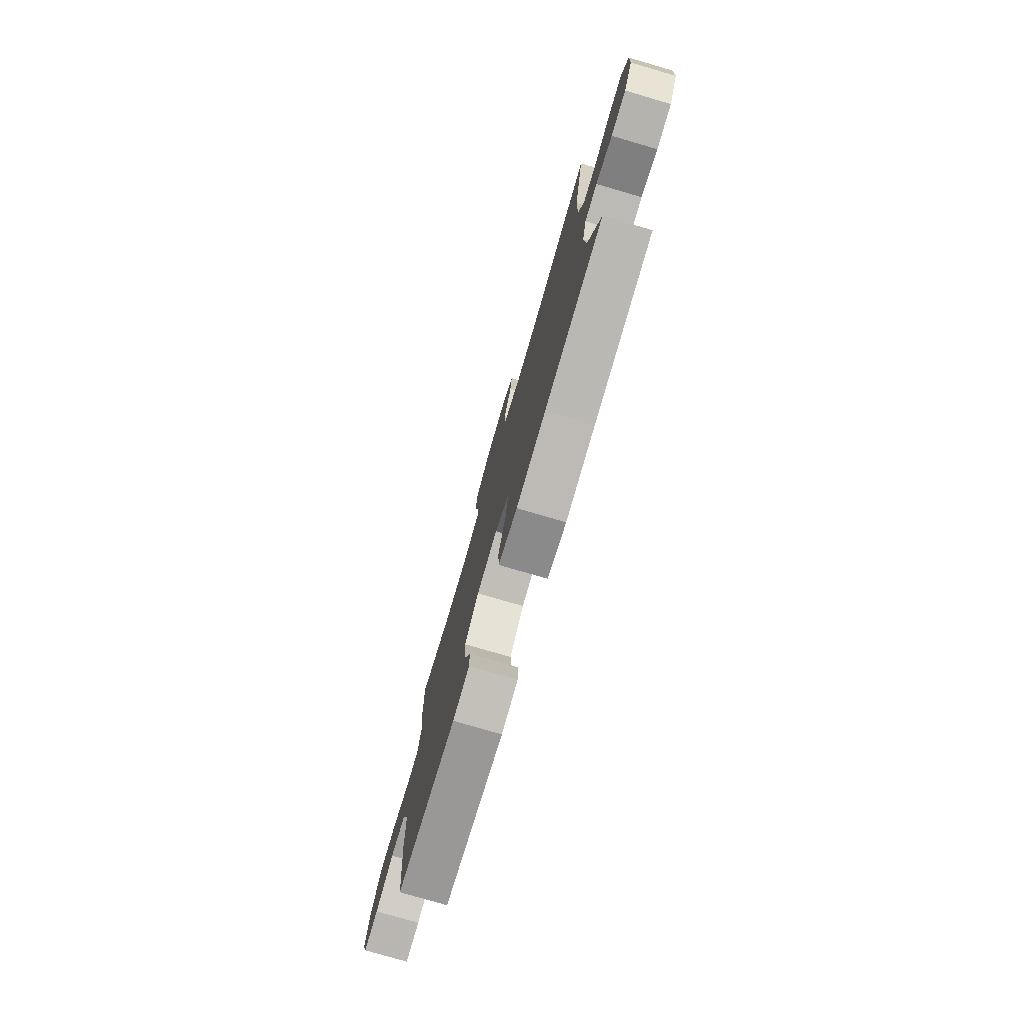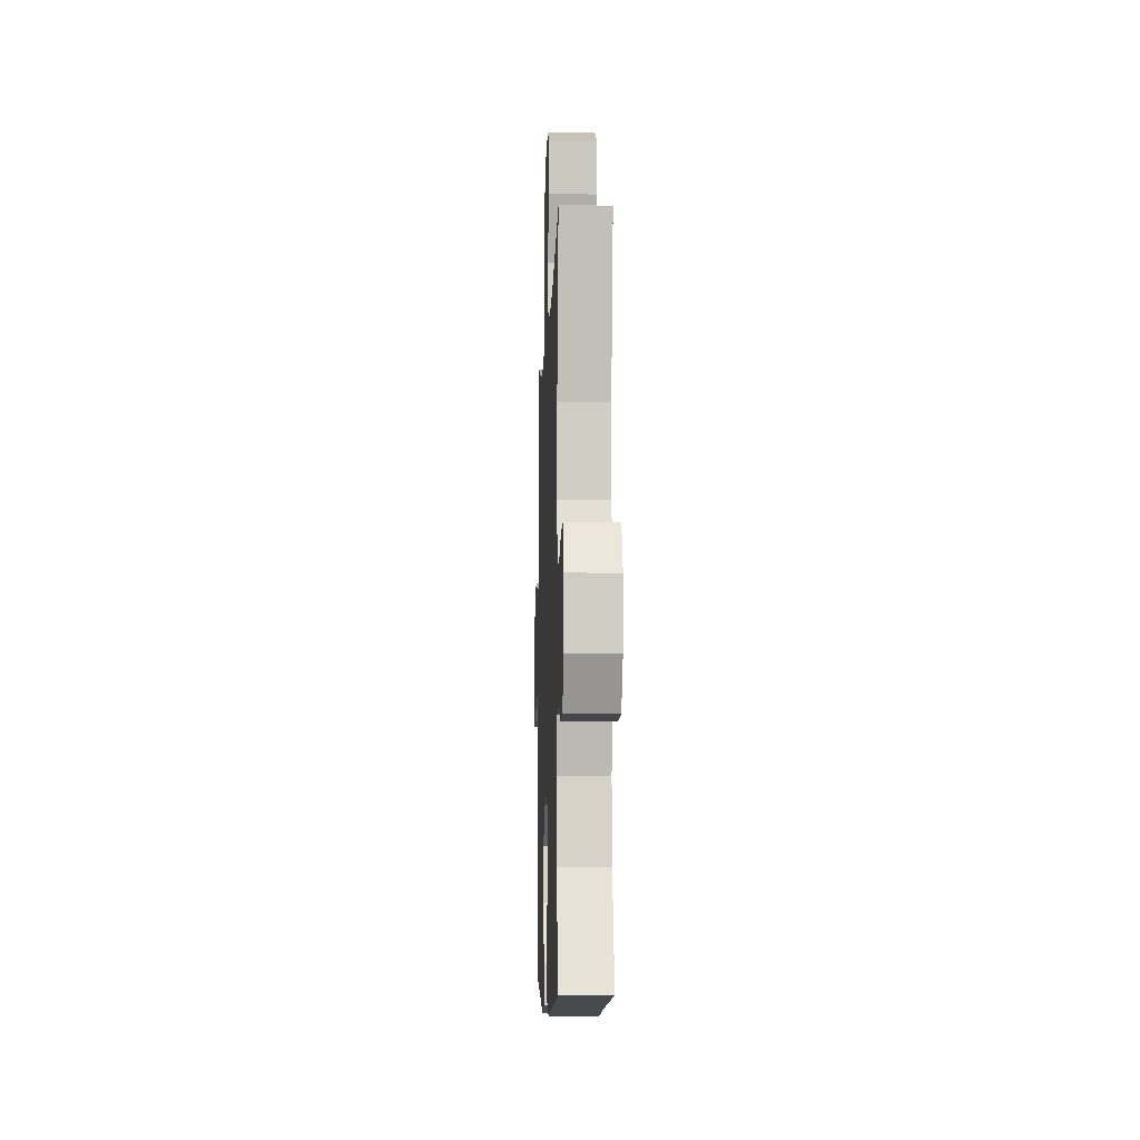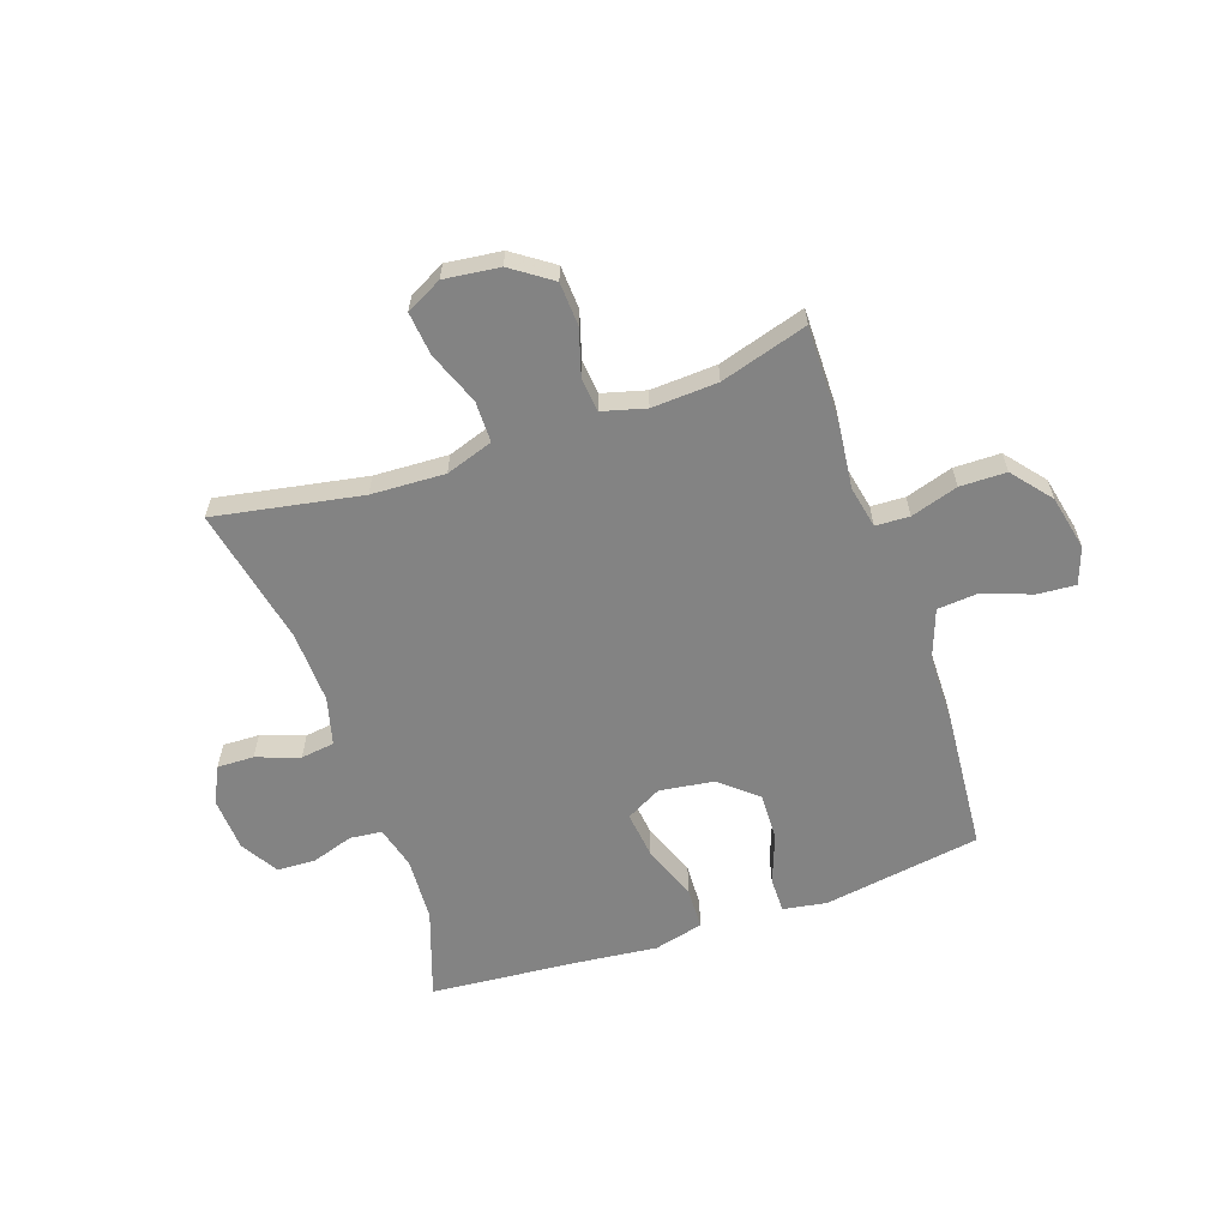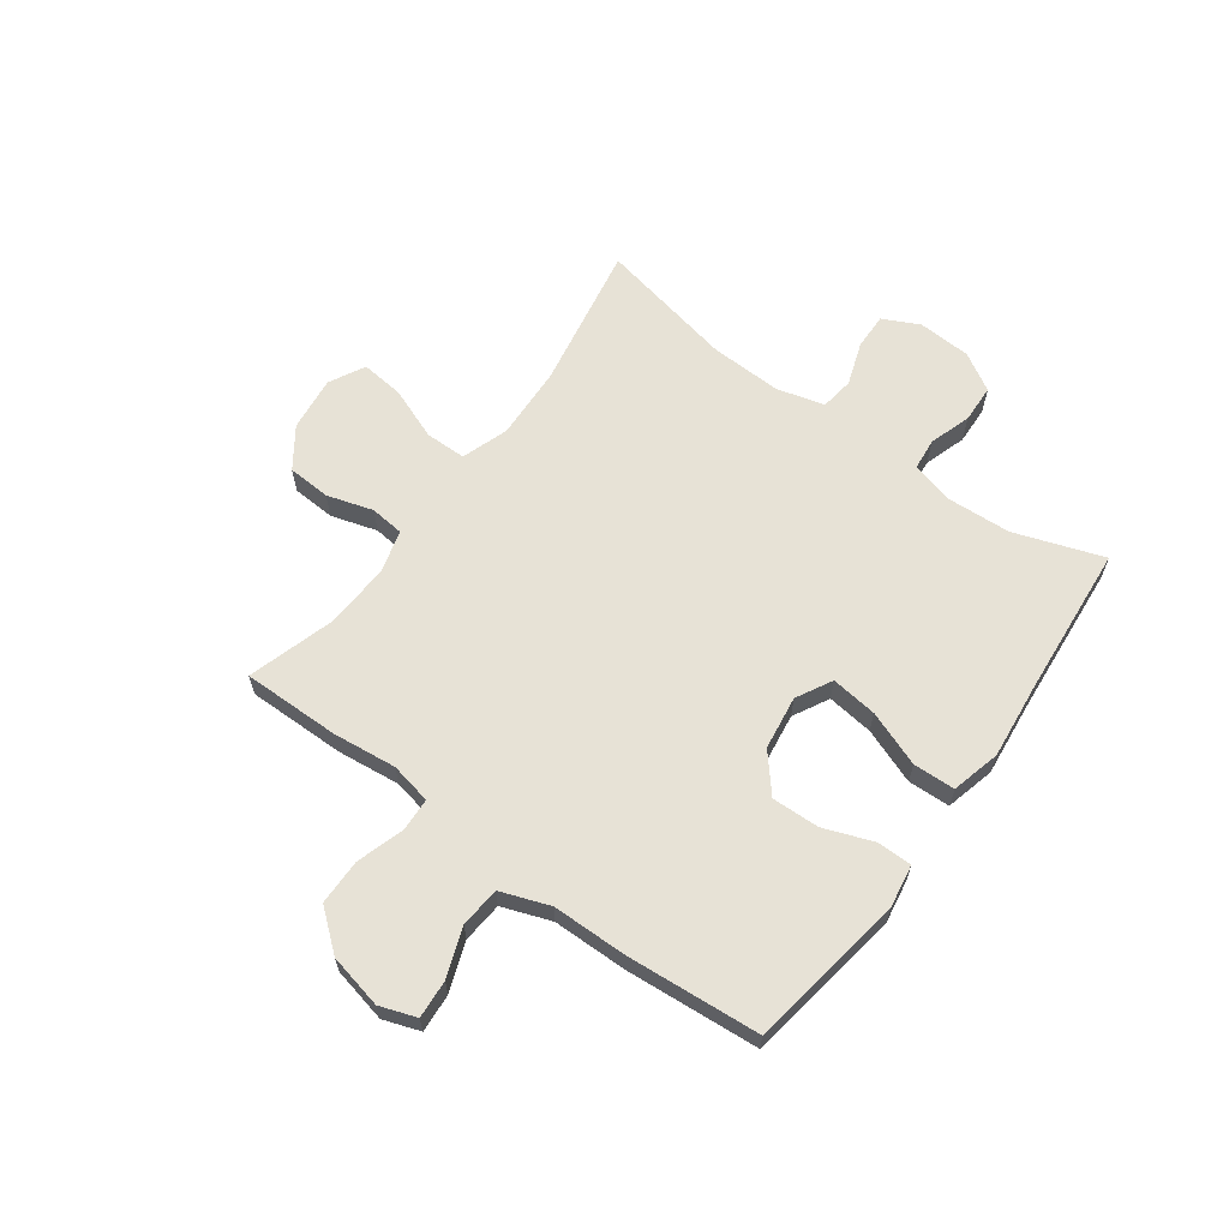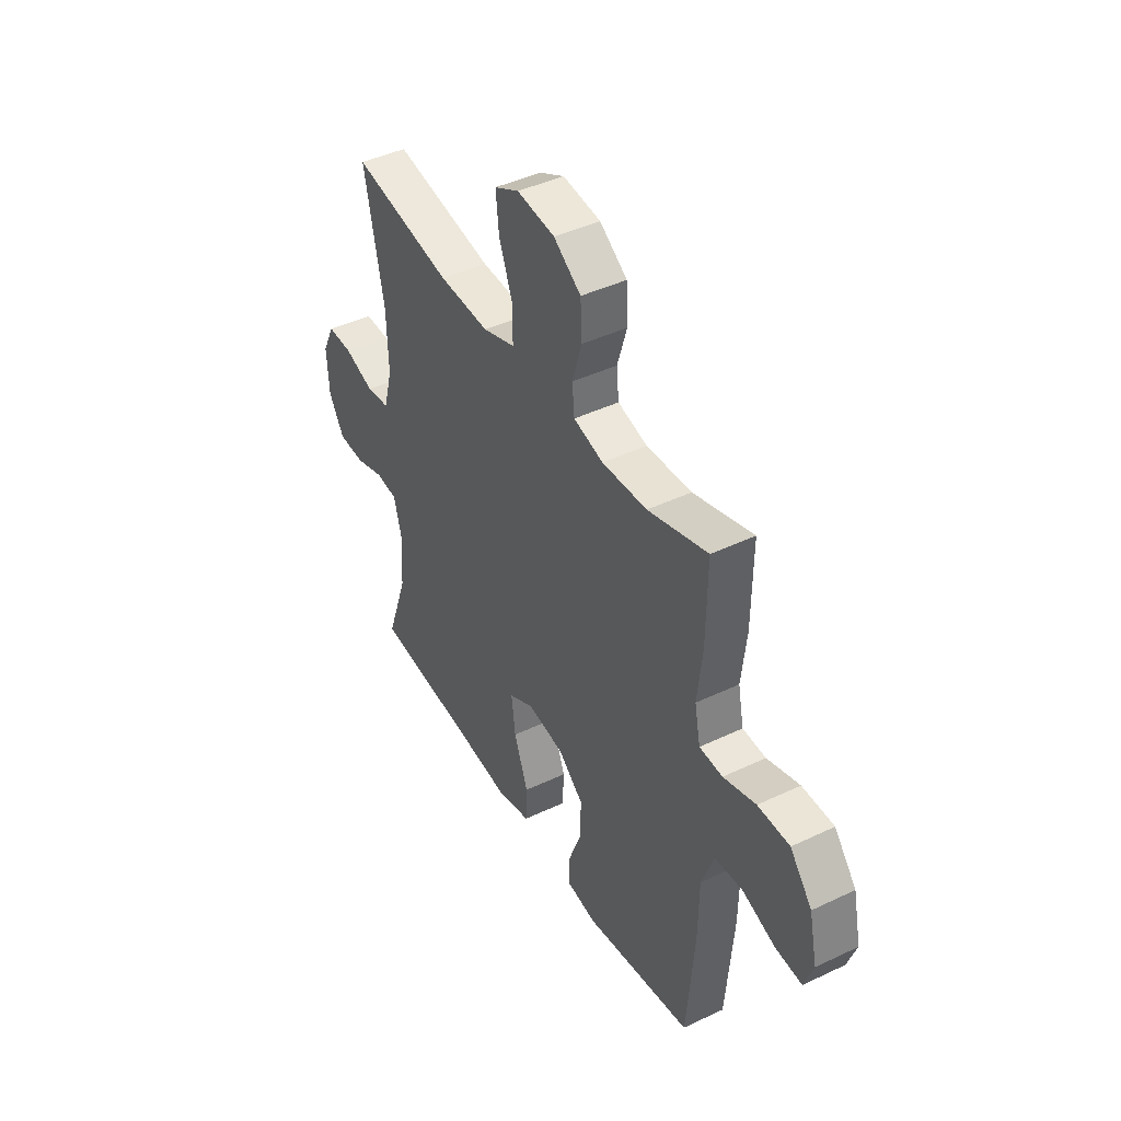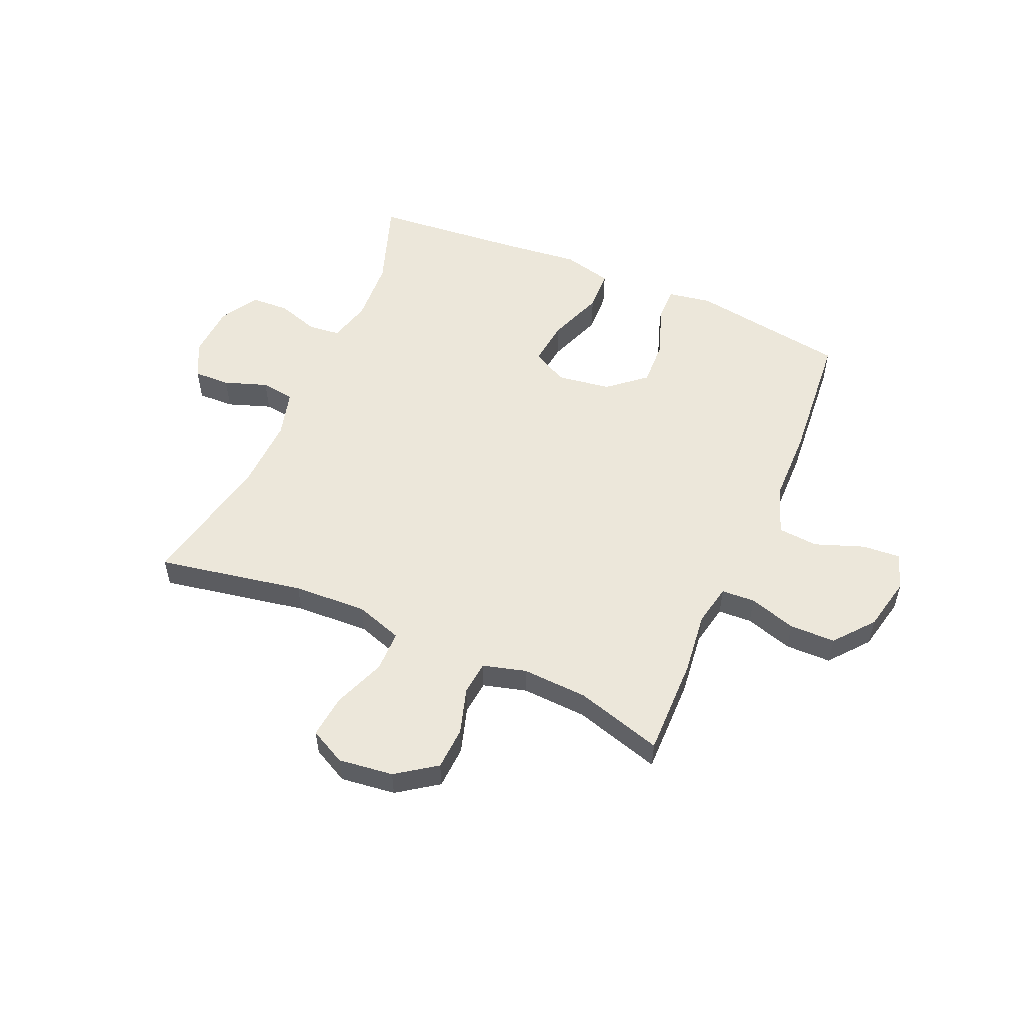
<metadata>
{"format":"obj","ext":"obj","renderer":"f3d","projection":"perspective","resolution":1024,"background":"white","views":[{"elev":-77.6,"azim":-106.3,"up":"+Z"},{"elev":-7.8,"azim":-92.1,"up":"+Z"},{"elev":-61.0,"azim":19.1,"up":"+Y"},{"elev":63.2,"azim":126.3,"up":"+Y"},{"elev":43.3,"azim":60.6,"up":"+Z"},{"elev":53.9,"azim":23.5,"up":"+Y"}]}
</metadata>
<code>
v 0.5 0.07 0.5
v 0.498 0.07 0.325
v 0.485 0.07 0.212
v 0.5 0.07 0.138
v 0.56 0.07 0.135
v 0.644 0.07 0.161
v 0.726 0.07 0.16
v 0.783 0.07 0.09
v 0.804 0.07 -0.007
v 0.781 0.07 -0.072
v 0.713 0.07 -0.067
v 0.626 0.07 -0.035
v 0.554 0.07 -0.041
v 0.522 0.07 -0.128
v 0.52 0.07 -0.262
v 0.5 0.07 -0.5
v 0.34 0.07 -0.525
v 0.22 0.07 -0.544
v 0.142 0.07 -0.531
v 0.142 0.07 -0.469
v 0.175 0.07 -0.381
v 0.178 0.07 -0.296
v 0.112 0.07 -0.24
v 0.016 0.07 -0.226
v -0.048 0.07 -0.26
v -0.038 0.07 -0.343
v -0.001 0.07 -0.442
v -0.004 0.07 -0.517
v -0.092 0.07 -0.539
v -0.229 0.07 -0.524
v -0.5 0.07 -0.5
v -0.445 0.07 -0.342
v -0.438 0.07 -0.227
v -0.458 0.07 -0.151
v -0.515 0.07 -0.145
v -0.59 0.07 -0.169
v -0.658 0.07 -0.166
v -0.698 0.07 -0.098
v -0.703 0.07 -0.003
v -0.671 0.07 0.062
v -0.606 0.07 0.06
v -0.529 0.07 0.033
v -0.469 0.07 0.041
v -0.446 0.07 0.126
v -0.45 0.07 0.254
v -0.5 0.07 0.5
v -0.239 0.07 0.452
v -0.108 0.07 0.446
v -0.024 0.07 0.474
v -0.023 0.07 0.547
v -0.059 0.07 0.641
v -0.067 0.07 0.718
v -0.003 0.07 0.751
v 0.095 0.07 0.739
v 0.166 0.07 0.689
v 0.17 0.07 0.612
v 0.145 0.07 0.53
v 0.151 0.07 0.469
v 0.228 0.07 0.448
v 0.345 0.07 0.454
v 0.5 0 0.5
v 0.498 0 0.325
v 0.485 0 0.212
v 0.5 0 0.138
v 0.56 0 0.135
v 0.644 0 0.161
v 0.726 0 0.16
v 0.783 0 0.09
v 0.804 0 -0.007
v 0.781 0 -0.072
v 0.713 0 -0.067
v 0.626 0 -0.035
v 0.554 0 -0.041
v 0.522 0 -0.128
v 0.52 0 -0.262
v 0.5 0 -0.5
v 0.34 0 -0.525
v 0.22 0 -0.544
v 0.142 0 -0.531
v 0.142 0 -0.469
v 0.175 0 -0.381
v 0.178 0 -0.296
v 0.112 0 -0.24
v 0.016 0 -0.226
v -0.048 0 -0.26
v -0.038 0 -0.343
v -0.001 0 -0.442
v -0.004 0 -0.517
v -0.092 0 -0.539
v -0.229 0 -0.524
v -0.5 0 -0.5
v -0.445 0 -0.342
v -0.438 0 -0.227
v -0.458 0 -0.151
v -0.515 0 -0.145
v -0.59 0 -0.169
v -0.658 0 -0.166
v -0.698 0 -0.098
v -0.703 0 -0.003
v -0.671 0 0.062
v -0.606 0 0.06
v -0.529 0 0.033
v -0.469 0 0.041
v -0.446 0 0.126
v -0.45 0 0.254
v -0.5 0 0.5
v -0.239 0 0.452
v -0.108 0 0.446
v -0.024 0 0.474
v -0.023 0 0.547
v -0.059 0 0.641
v -0.067 0 0.718
v -0.003 0 0.751
v 0.095 0 0.739
v 0.166 0 0.689
v 0.17 0 0.612
v 0.145 0 0.53
v 0.151 0 0.469
v 0.228 0 0.448
v 0.345 0 0.454
f 54 55 56 57
f 54 57 58
f 53 54 58
f 50 51 52 53
f 49 50 53 58
f 48 49 58 59
f 45 46 47
f 44 45 47 48
f 43 44 48 59
f 39 40 41 42
f 39 42 43
f 38 39 43
f 35 36 37 38
f 34 35 38 43
f 33 34 43 59
f 30 31 32
f 26 27 28 29
f 25 26 29 30
f 18 19 20 21
f 17 18 21 22
f 14 15 16 17
f 13 14 17 22
f 9 10 11 12
f 9 12 13
f 8 9 13
f 5 6 7 8
f 4 5 8 13
f 60 1 2 3
f 60 3 4
f 25 30 32 33
f 24 25 33 59
f 23 24 59 60
f 22 23 60
f 4 13 22 60
f 117 116 115 114
f 118 117 114
f 118 114 113
f 113 112 111 110
f 118 113 110 109
f 119 118 109 108
f 107 106 105
f 108 107 105 104
f 119 108 104 103
f 102 101 100 99
f 103 102 99
f 103 99 98
f 98 97 96 95
f 103 98 95 94
f 119 103 94 93
f 92 91 90
f 89 88 87 86
f 90 89 86 85
f 81 80 79 78
f 82 81 78 77
f 77 76 75 74
f 82 77 74 73
f 72 71 70 69
f 73 72 69
f 73 69 68
f 68 67 66 65
f 73 68 65 64
f 63 62 61 120
f 64 63 120
f 93 92 90 85
f 119 93 85 84
f 120 119 84 83
f 120 83 82
f 120 82 73 64
f 1 61 62 2
f 2 62 63 3
f 3 63 64 4
f 4 64 65 5
f 5 65 66 6
f 6 66 67 7
f 7 67 68 8
f 8 68 69 9
f 9 69 70 10
f 10 70 71 11
f 11 71 72 12
f 12 72 73 13
f 13 73 74 14
f 14 74 75 15
f 15 75 76 16
f 16 76 77 17
f 17 77 78 18
f 18 78 79 19
f 19 79 80 20
f 20 80 81 21
f 21 81 82 22
f 22 82 83 23
f 23 83 84 24
f 24 84 85 25
f 25 85 86 26
f 26 86 87 27
f 27 87 88 28
f 28 88 89 29
f 29 89 90 30
f 30 90 91 31
f 31 91 92 32
f 32 92 93 33
f 33 93 94 34
f 34 94 95 35
f 35 95 96 36
f 36 96 97 37
f 37 97 98 38
f 38 98 99 39
f 39 99 100 40
f 40 100 101 41
f 41 101 102 42
f 42 102 103 43
f 43 103 104 44
f 44 104 105 45
f 45 105 106 46
f 46 106 107 47
f 47 107 108 48
f 48 108 109 49
f 49 109 110 50
f 50 110 111 51
f 51 111 112 52
f 52 112 113 53
f 53 113 114 54
f 54 114 115 55
f 55 115 116 56
f 56 116 117 57
f 57 117 118 58
f 58 118 119 59
f 59 119 120 60
f 60 120 61 1

</code>
